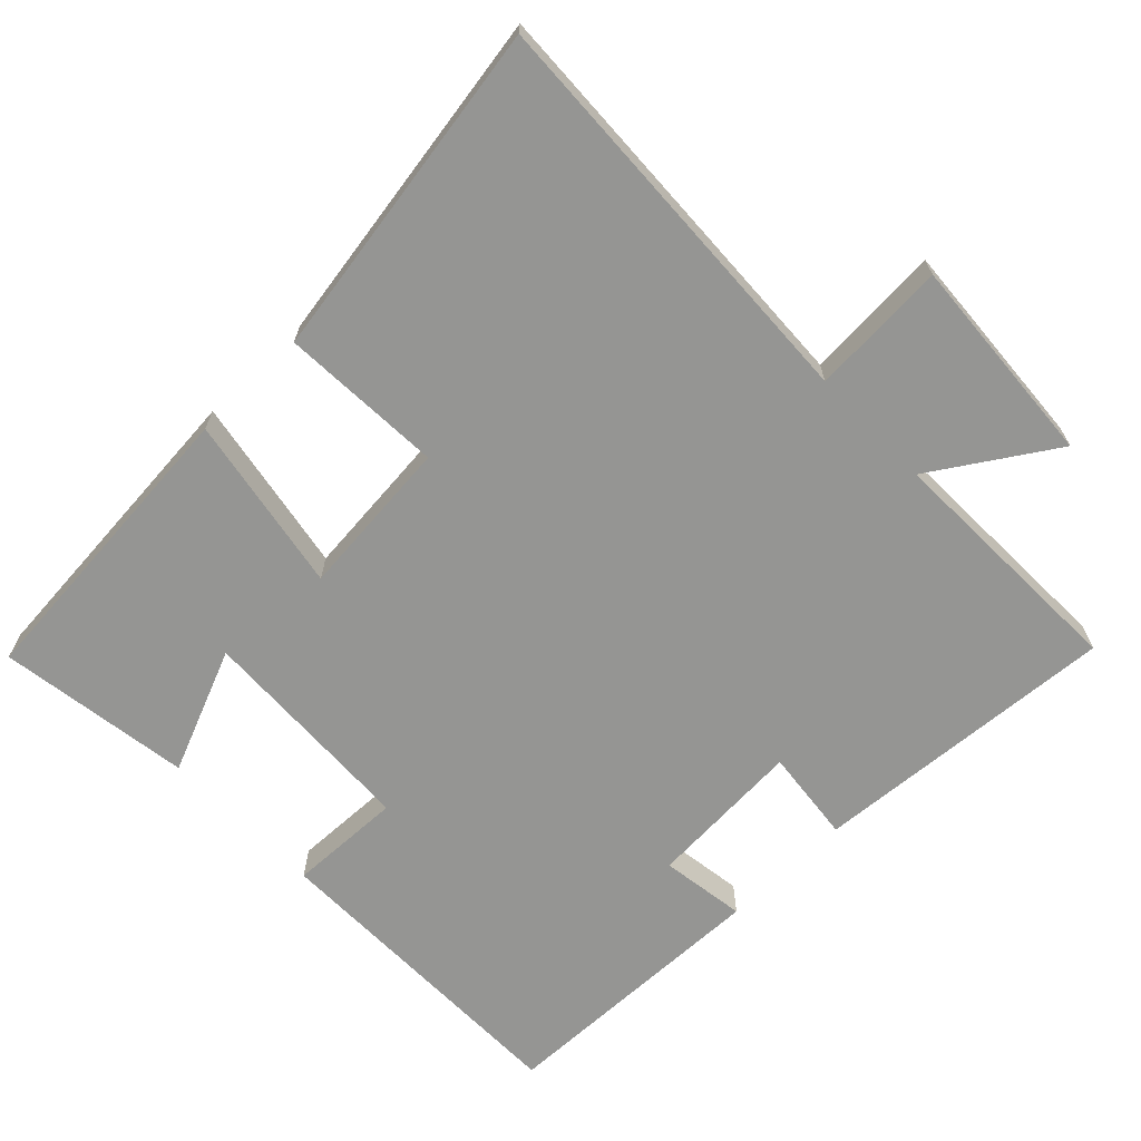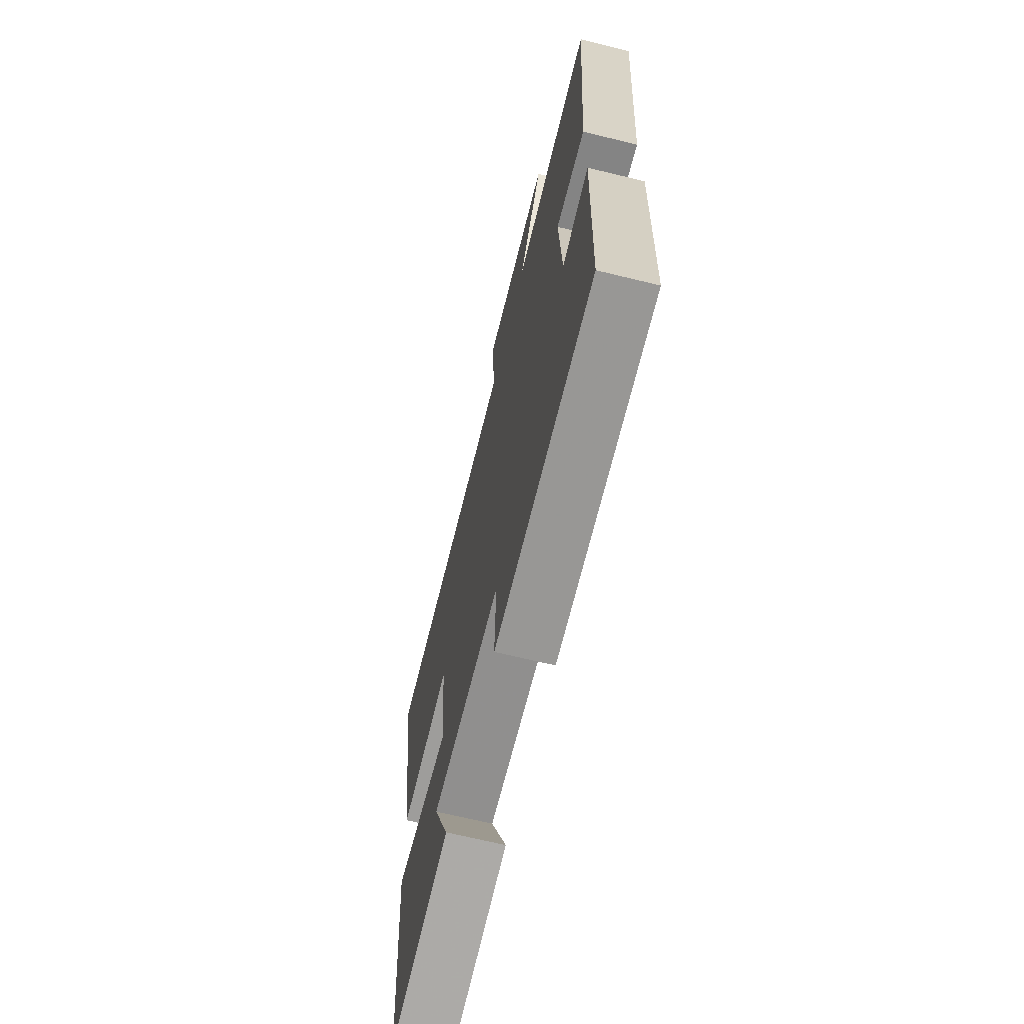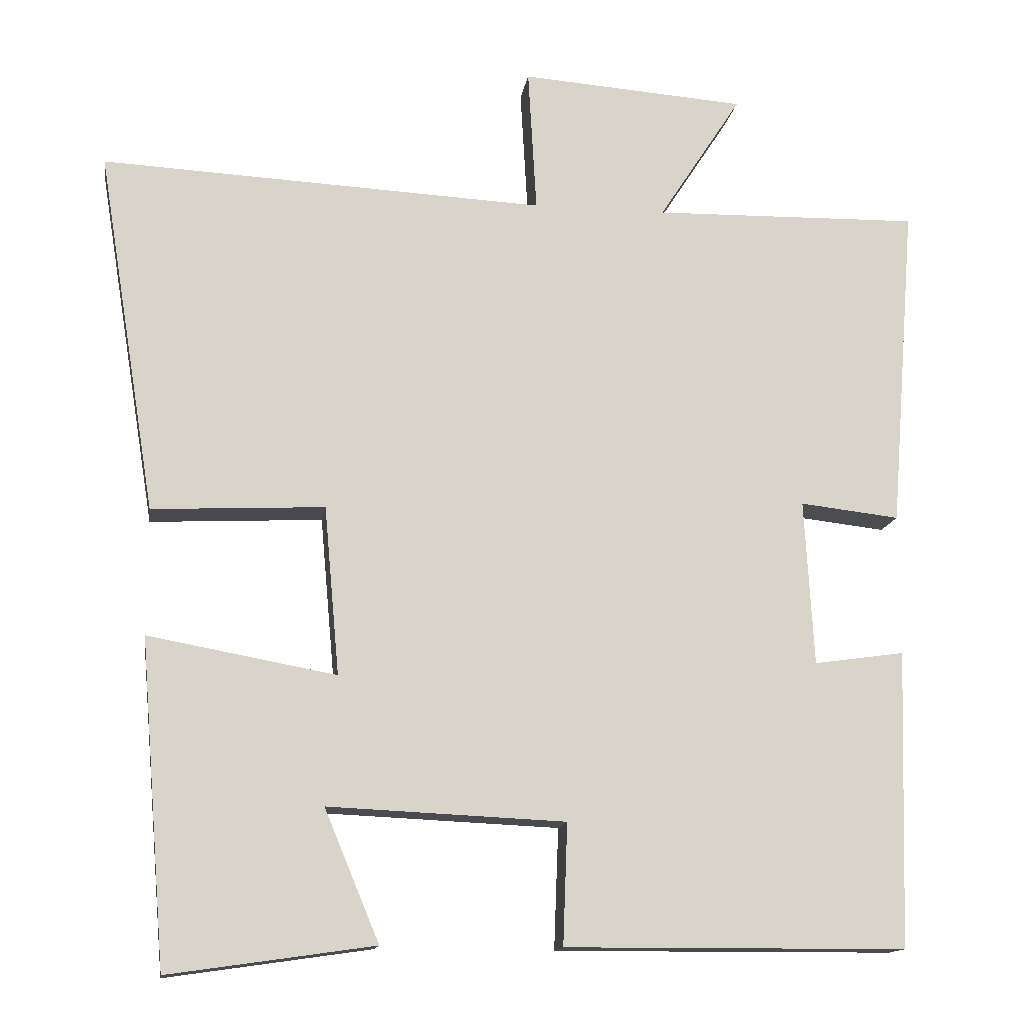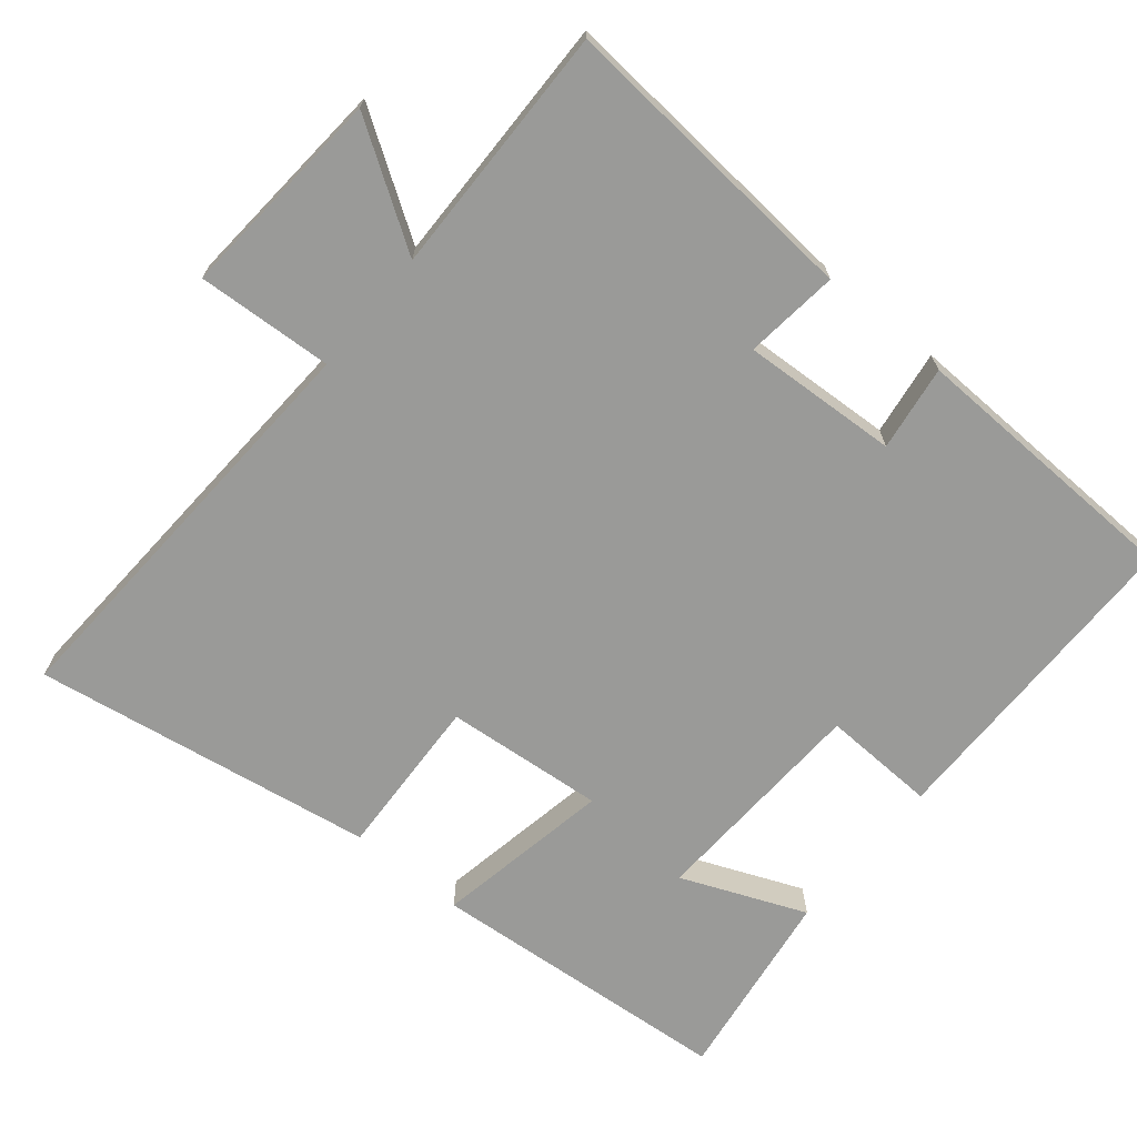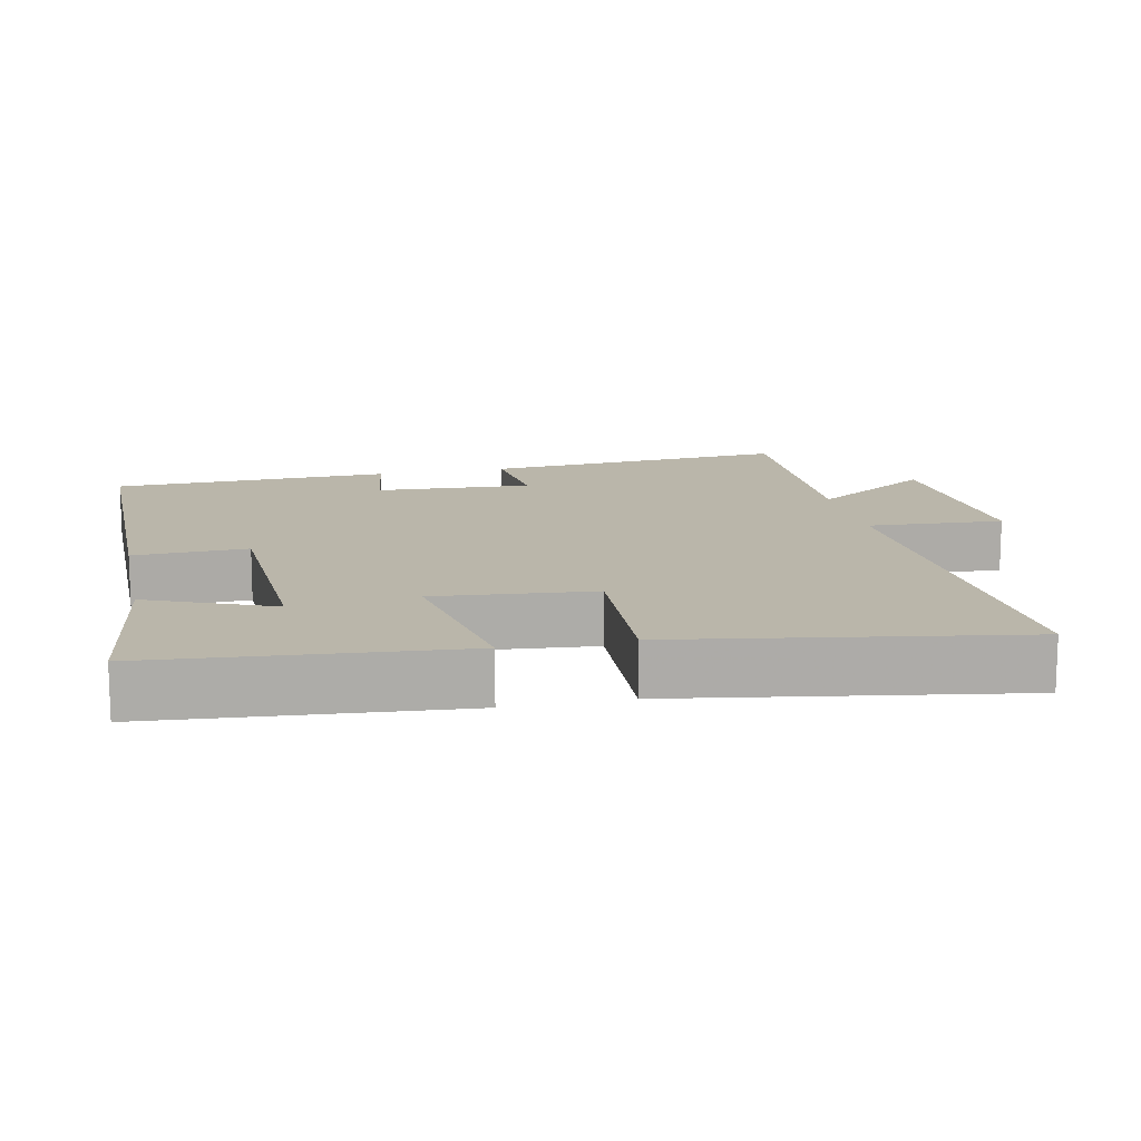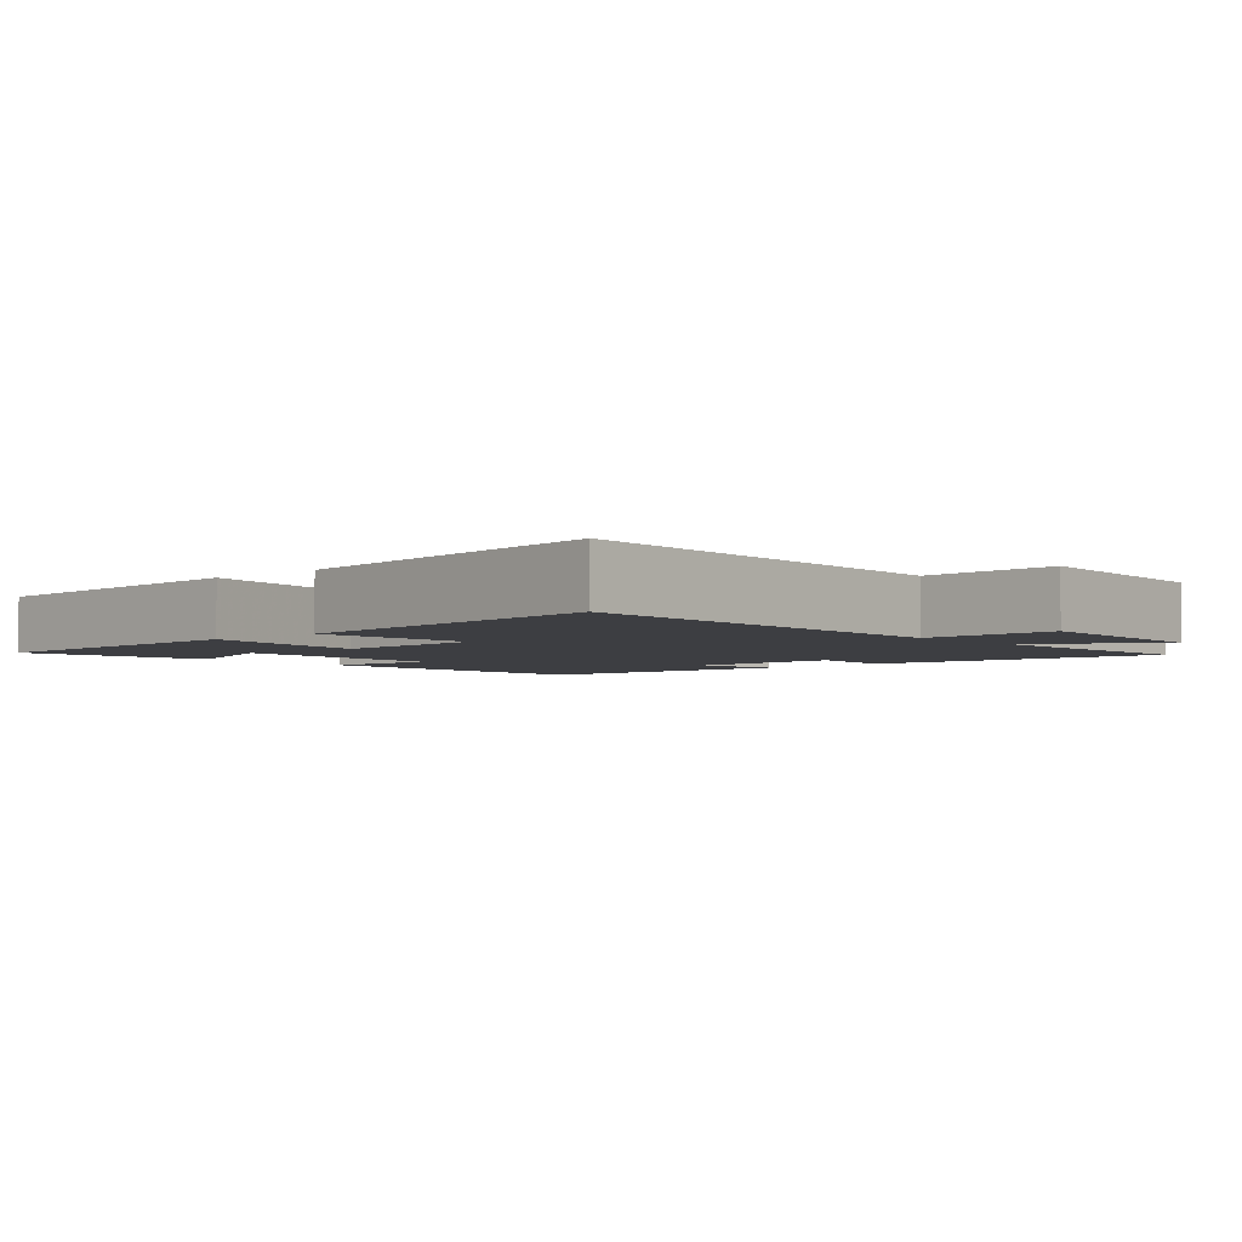
<metadata>
{"format":"obj","ext":"obj","renderer":"f3d","projection":"perspective","resolution":1024,"background":"white","views":[{"elev":-67.3,"azim":-45.8,"up":"+Y"},{"elev":-67.9,"azim":76.3,"up":"+Z"},{"elev":-14.1,"azim":-8.5,"up":"+Z"},{"elev":-69.2,"azim":50.4,"up":"+Y"},{"elev":13.8,"azim":-102.0,"up":"+Y"},{"elev":-3.5,"azim":-48.4,"up":"+Y"}]}
</metadata>
<code>
v 0.488 0.07 -0.498
v 0.039 0.07 -0.5
v 0.045 0.07 -0.341
v -0.267 0.07 -0.327
v -0.195 0.07 -0.5
v -0.465 0.07 -0.539
v -0.5 0.07 -0.113
v -0.253 0.07 -0.158
v -0.273 0.07 0.064
v -0.5 0.07 0.053
v -0.577 0.07 0.529
v 0.007 0.07 0.5
v -0.004 0.07 0.69
v 0.292 0.07 0.668
v 0.183 0.07 0.5
v 0.534 0.07 0.507
v 0.5 0.07 0.078
v 0.369 0.07 0.093
v 0.381 0.07 -0.125
v 0.5 0.07 -0.108
v 0.488 0 -0.498
v 0.039 0 -0.5
v 0.045 0 -0.341
v -0.267 0 -0.327
v -0.195 0 -0.5
v -0.465 0 -0.539
v -0.5 0 -0.113
v -0.253 0 -0.158
v -0.273 0 0.064
v -0.5 0 0.053
v -0.577 0 0.529
v 0.007 0 0.5
v -0.004 0 0.69
v 0.292 0 0.668
v 0.183 0 0.5
v 0.534 0 0.507
v 0.5 0 0.078
v 0.369 0 0.093
v 0.381 0 -0.125
v 0.5 0 -0.108
f 19 20 1 2
f 18 19 2 3
f 15 16 17 18
f 15 18 3 4
f 12 13 14 15
f 12 15 4
f 9 10 11 12
f 8 9 12
f 8 12 4
f 7 8 4
f 4 5 6 7
f 22 21 40 39
f 23 22 39 38
f 38 37 36 35
f 24 23 38 35
f 35 34 33 32
f 24 35 32
f 32 31 30 29
f 32 29 28
f 24 32 28
f 24 28 27
f 27 26 25 24
f 1 21 22 2
f 2 22 23 3
f 3 23 24 4
f 4 24 25 5
f 5 25 26 6
f 6 26 27 7
f 7 27 28 8
f 8 28 29 9
f 9 29 30 10
f 10 30 31 11
f 11 31 32 12
f 12 32 33 13
f 13 33 34 14
f 14 34 35 15
f 15 35 36 16
f 16 36 37 17
f 17 37 38 18
f 18 38 39 19
f 19 39 40 20
f 20 40 21 1

</code>
